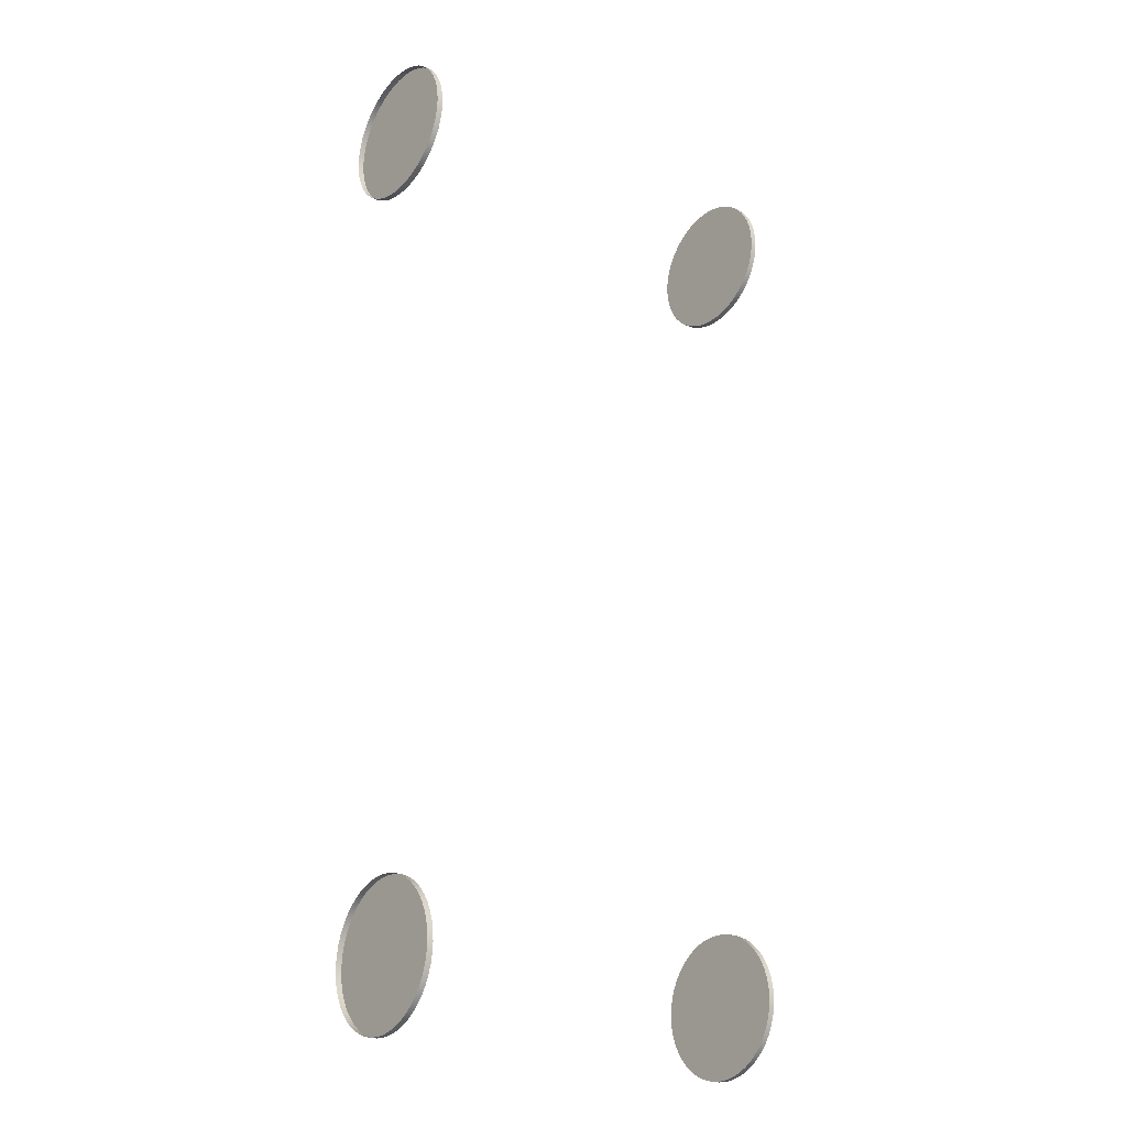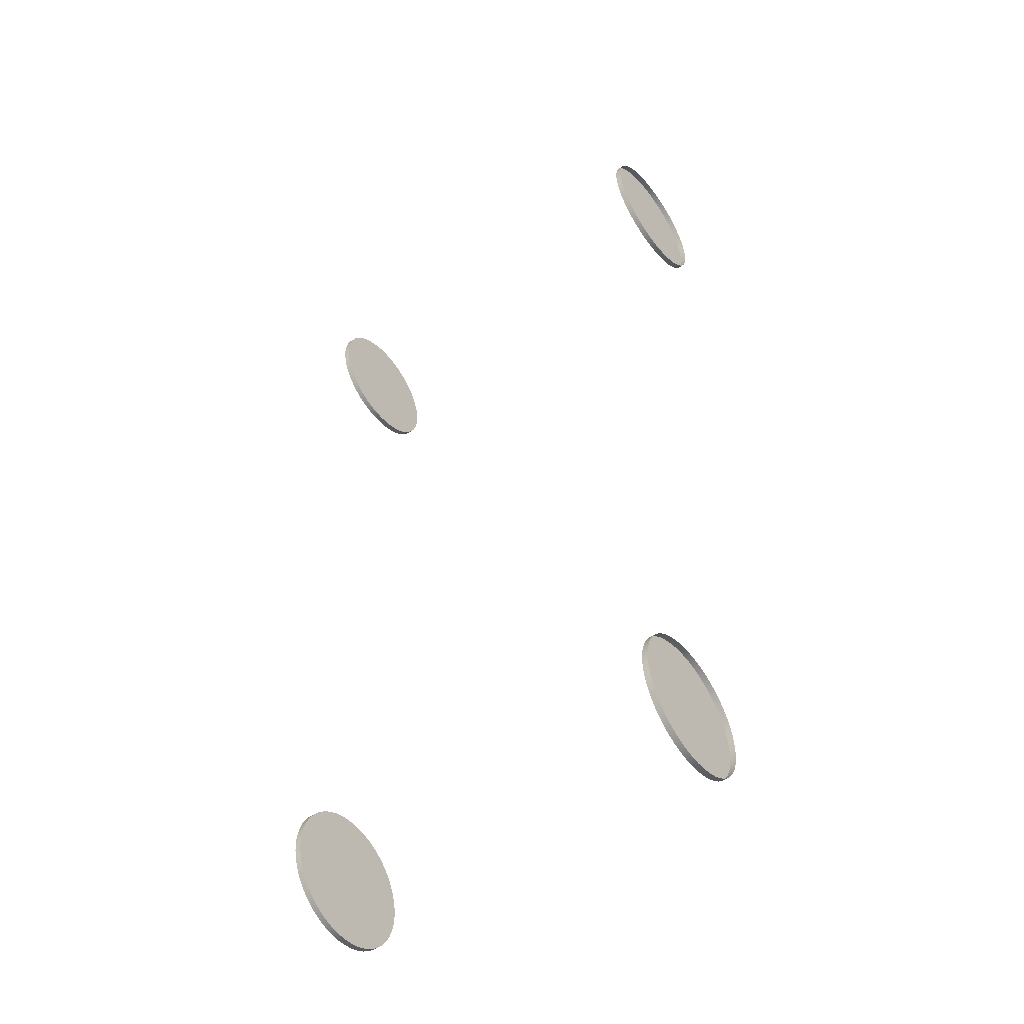
<metadata>
{"format":"obj","ext":"obj","renderer":"f3d","projection":"perspective","resolution":1024,"background":"white","views":[{"elev":-22.5,"azim":141.5,"up":"+Z"},{"elev":-50.9,"azim":-143.4,"up":"+Z"}]}
</metadata>
<code>
g default
v 0.7202 0.3555 1.215
v 0.7202 0.5998 1.215
v 0.7409 0.5998 1.215
v 0.7202 0.5977 1.247
v 0.7409 0.5977 1.247
v 0.7202 0.5915 1.278
v 0.7409 0.5915 1.278
v 0.7202 0.5812 1.308
v 0.7409 0.5812 1.308
v 0.7202 0.5671 1.337
v 0.7409 0.5671 1.337
v 0.7202 0.5493 1.363
v 0.7409 0.5493 1.363
v 0.7202 0.5282 1.387
v 0.7409 0.5282 1.387
v 0.7202 0.5042 1.409
v 0.7409 0.5042 1.409
v 0.7202 0.4776 1.426
v 0.7409 0.4776 1.426
v 0.7202 0.449 1.44
v 0.7409 0.449 1.44
v 0.7202 0.4187 1.451
v 0.7409 0.4187 1.451
v 0.7202 0.3874 1.457
v 0.7409 0.3874 1.457
v 0.7202 0.3555 1.459
v 0.7409 0.3555 1.459
v 0.7202 0.3236 1.457
v 0.7409 0.3236 1.457
v 0.7202 0.2923 1.451
v 0.7409 0.2923 1.451
v 0.7202 0.262 1.44
v 0.7409 0.262 1.44
v 0.7202 0.2334 1.426
v 0.7409 0.2334 1.426
v 0.7202 0.2068 1.409
v 0.7409 0.2068 1.409
v 0.7202 0.1828 1.387
v 0.7409 0.1828 1.387
v 0.7202 0.1617 1.363
v 0.7409 0.1617 1.363
v 0.7202 0.1439 1.337
v 0.7409 0.1439 1.337
v 0.7202 0.1298 1.308
v 0.7409 0.1298 1.308
v 0.7202 0.1195 1.278
v 0.7409 0.1195 1.278
v 0.7202 0.1133 1.247
v 0.7409 0.1133 1.247
v 0.7202 0.1112 1.215
v 0.7409 0.1112 1.215
v 0.7202 0.1133 1.183
v 0.7409 0.1133 1.183
v 0.7202 0.1195 1.152
v 0.7409 0.1195 1.152
v 0.7202 0.1298 1.121
v 0.7409 0.1298 1.121
v 0.7202 0.1439 1.093
v 0.7409 0.1439 1.093
v 0.7202 0.1617 1.066
v 0.7409 0.1617 1.066
v 0.7202 0.1828 1.042
v 0.7409 0.1828 1.042
v 0.7202 0.2068 1.021
v 0.7409 0.2068 1.021
v 0.7202 0.2334 1.003
v 0.7409 0.2334 1.003
v 0.7202 0.262 0.9891
v 0.7409 0.262 0.9891
v 0.7202 0.2923 0.9788
v 0.7409 0.2923 0.9788
v 0.7202 0.3236 0.9726
v 0.7409 0.3236 0.9726
v 0.7202 0.3555 0.9705
v 0.7409 0.3555 0.9705
v 0.7202 0.3874 0.9726
v 0.7409 0.3874 0.9726
v 0.7202 0.4187 0.9788
v 0.7409 0.4187 0.9788
v 0.7202 0.449 0.9891
v 0.7409 0.449 0.9891
v 0.7202 0.4776 1.003
v 0.7409 0.4776 1.003
v 0.7202 0.5042 1.021
v 0.7409 0.5042 1.021
v 0.7202 0.5282 1.042
v 0.7409 0.5282 1.042
v 0.7202 0.5493 1.066
v 0.7409 0.5493 1.066
v 0.7202 0.5671 1.093
v 0.7409 0.5671 1.093
v 0.7202 0.5812 1.121
v 0.7409 0.5812 1.121
v 0.7202 0.5915 1.152
v 0.7409 0.5915 1.152
v 0.7202 0.5977 1.183
v 0.7409 0.5977 1.183
v -0.7273 0.3555 1.215
v -0.7273 0.5998 1.215
v -0.7479 0.5998 1.215
v -0.7273 0.5977 1.247
v -0.7479 0.5977 1.247
v -0.7273 0.5915 1.278
v -0.7479 0.5915 1.278
v -0.7273 0.5812 1.308
v -0.7479 0.5812 1.308
v -0.7273 0.5671 1.337
v -0.7479 0.5671 1.337
v -0.7273 0.5493 1.363
v -0.7479 0.5493 1.363
v -0.7273 0.5282 1.387
v -0.7479 0.5282 1.387
v -0.7273 0.5042 1.409
v -0.7479 0.5042 1.409
v -0.7273 0.4776 1.426
v -0.7479 0.4776 1.426
v -0.7273 0.449 1.44
v -0.7479 0.449 1.44
v -0.7273 0.4187 1.451
v -0.7479 0.4187 1.451
v -0.7273 0.3874 1.457
v -0.7479 0.3874 1.457
v -0.7273 0.3555 1.459
v -0.7479 0.3555 1.459
v -0.7273 0.3236 1.457
v -0.7479 0.3236 1.457
v -0.7273 0.2923 1.451
v -0.7479 0.2923 1.451
v -0.7273 0.262 1.44
v -0.7479 0.262 1.44
v -0.7273 0.2334 1.426
v -0.7479 0.2334 1.426
v -0.7273 0.2068 1.409
v -0.7479 0.2068 1.409
v -0.7273 0.1828 1.387
v -0.7479 0.1828 1.387
v -0.7273 0.1617 1.363
v -0.7479 0.1617 1.363
v -0.7273 0.1439 1.337
v -0.7479 0.1439 1.337
v -0.7273 0.1298 1.308
v -0.7479 0.1298 1.308
v -0.7273 0.1195 1.278
v -0.7479 0.1195 1.278
v -0.7273 0.1133 1.247
v -0.7479 0.1133 1.247
v -0.7273 0.1112 1.215
v -0.7479 0.1112 1.215
v -0.7273 0.1133 1.183
v -0.7479 0.1133 1.183
v -0.7273 0.1195 1.152
v -0.7479 0.1195 1.152
v -0.7273 0.1298 1.121
v -0.7479 0.1298 1.121
v -0.7273 0.1439 1.093
v -0.7479 0.1439 1.093
v -0.7273 0.1617 1.066
v -0.7479 0.1617 1.066
v -0.7273 0.1828 1.042
v -0.7479 0.1828 1.042
v -0.7273 0.2068 1.021
v -0.7479 0.2068 1.021
v -0.7273 0.2334 1.003
v -0.7479 0.2334 1.003
v -0.7273 0.262 0.9891
v -0.7479 0.262 0.9891
v -0.7273 0.2923 0.9788
v -0.7479 0.2923 0.9788
v -0.7273 0.3236 0.9726
v -0.7479 0.3236 0.9726
v -0.7273 0.3555 0.9705
v -0.7479 0.3555 0.9705
v -0.7273 0.3874 0.9726
v -0.7479 0.3874 0.9726
v -0.7273 0.4187 0.9788
v -0.7479 0.4187 0.9788
v -0.7273 0.449 0.9891
v -0.7479 0.449 0.9891
v -0.7273 0.4776 1.003
v -0.7479 0.4776 1.003
v -0.7273 0.5042 1.021
v -0.7479 0.5042 1.021
v -0.7273 0.5282 1.042
v -0.7479 0.5282 1.042
v -0.7273 0.5493 1.066
v -0.7479 0.5493 1.066
v -0.7273 0.5671 1.093
v -0.7479 0.5671 1.093
v -0.7273 0.5812 1.121
v -0.7479 0.5812 1.121
v -0.7273 0.5915 1.152
v -0.7479 0.5915 1.152
v -0.7273 0.5977 1.183
v -0.7479 0.5977 1.183
v -0.6717 0.3555 -1.672
v -0.6717 0.5998 -1.672
v -0.6923 0.5998 -1.672
v -0.6717 0.5977 -1.64
v -0.6923 0.5977 -1.64
v -0.6717 0.5915 -1.609
v -0.6923 0.5915 -1.609
v -0.6717 0.5812 -1.579
v -0.6923 0.5812 -1.579
v -0.6717 0.5671 -1.55
v -0.6923 0.5671 -1.55
v -0.6717 0.5493 -1.523
v -0.6923 0.5493 -1.523
v -0.6717 0.5282 -1.499
v -0.6923 0.5282 -1.499
v -0.6717 0.5042 -1.478
v -0.6923 0.5042 -1.478
v -0.6717 0.4776 -1.46
v -0.6923 0.4776 -1.46
v -0.6717 0.449 -1.446
v -0.6923 0.449 -1.446
v -0.6717 0.4187 -1.436
v -0.6923 0.4187 -1.436
v -0.6717 0.3874 -1.43
v -0.6923 0.3874 -1.43
v -0.6717 0.3555 -1.428
v -0.6923 0.3555 -1.428
v -0.6717 0.3236 -1.43
v -0.6923 0.3236 -1.43
v -0.6717 0.2923 -1.436
v -0.6923 0.2923 -1.436
v -0.6717 0.262 -1.446
v -0.6923 0.262 -1.446
v -0.6717 0.2334 -1.46
v -0.6923 0.2334 -1.46
v -0.6717 0.2068 -1.478
v -0.6923 0.2068 -1.478
v -0.6717 0.1828 -1.499
v -0.6923 0.1828 -1.499
v -0.6717 0.1617 -1.523
v -0.6923 0.1617 -1.523
v -0.6717 0.1439 -1.55
v -0.6923 0.1439 -1.55
v -0.6717 0.1298 -1.579
v -0.6923 0.1298 -1.579
v -0.6717 0.1195 -1.609
v -0.6923 0.1195 -1.609
v -0.6717 0.1133 -1.64
v -0.6923 0.1133 -1.64
v -0.6717 0.1112 -1.672
v -0.6923 0.1112 -1.672
v -0.6717 0.1133 -1.704
v -0.6923 0.1133 -1.704
v -0.6717 0.1195 -1.735
v -0.6923 0.1195 -1.735
v -0.6717 0.1298 -1.765
v -0.6923 0.1298 -1.765
v -0.6717 0.1439 -1.794
v -0.6923 0.1439 -1.794
v -0.6717 0.1617 -1.821
v -0.6923 0.1617 -1.821
v -0.6717 0.1828 -1.845
v -0.6923 0.1828 -1.845
v -0.6717 0.2068 -1.866
v -0.6923 0.2068 -1.866
v -0.6717 0.2334 -1.884
v -0.6923 0.2334 -1.884
v -0.6717 0.262 -1.898
v -0.6923 0.262 -1.898
v -0.6717 0.2923 -1.908
v -0.6923 0.2923 -1.908
v -0.6717 0.3236 -1.914
v -0.6923 0.3236 -1.914
v -0.6717 0.3555 -1.916
v -0.6923 0.3555 -1.916
v -0.6717 0.3874 -1.914
v -0.6923 0.3874 -1.914
v -0.6717 0.4187 -1.908
v -0.6923 0.4187 -1.908
v -0.6717 0.449 -1.898
v -0.6923 0.449 -1.898
v -0.6717 0.4776 -1.884
v -0.6923 0.4776 -1.884
v -0.6717 0.5042 -1.866
v -0.6923 0.5042 -1.866
v -0.6717 0.5282 -1.845
v -0.6923 0.5282 -1.845
v -0.6717 0.5493 -1.821
v -0.6923 0.5493 -1.821
v -0.6717 0.5671 -1.794
v -0.6923 0.5671 -1.794
v -0.6717 0.5812 -1.765
v -0.6923 0.5812 -1.765
v -0.6717 0.5915 -1.735
v -0.6923 0.5915 -1.735
v -0.6717 0.5977 -1.704
v -0.6923 0.5977 -1.704
v 0.6752 0.3555 -1.672
v 0.6752 0.5998 -1.672
v 0.6958 0.5998 -1.672
v 0.6752 0.5977 -1.64
v 0.6958 0.5977 -1.64
v 0.6752 0.5915 -1.609
v 0.6958 0.5915 -1.609
v 0.6752 0.5812 -1.579
v 0.6958 0.5812 -1.579
v 0.6752 0.5671 -1.55
v 0.6958 0.5671 -1.55
v 0.6752 0.5493 -1.523
v 0.6958 0.5493 -1.523
v 0.6752 0.5282 -1.499
v 0.6958 0.5282 -1.499
v 0.6752 0.5042 -1.478
v 0.6958 0.5042 -1.478
v 0.6752 0.4776 -1.46
v 0.6958 0.4776 -1.46
v 0.6752 0.449 -1.446
v 0.6958 0.449 -1.446
v 0.6752 0.4187 -1.436
v 0.6958 0.4187 -1.436
v 0.6752 0.3874 -1.43
v 0.6958 0.3874 -1.43
v 0.6752 0.3555 -1.428
v 0.6958 0.3555 -1.428
v 0.6752 0.3236 -1.43
v 0.6958 0.3236 -1.43
v 0.6752 0.2923 -1.436
v 0.6958 0.2923 -1.436
v 0.6752 0.262 -1.446
v 0.6958 0.262 -1.446
v 0.6752 0.2334 -1.46
v 0.6958 0.2334 -1.46
v 0.6752 0.2068 -1.478
v 0.6958 0.2068 -1.478
v 0.6752 0.1828 -1.499
v 0.6958 0.1828 -1.499
v 0.6752 0.1617 -1.523
v 0.6958 0.1617 -1.523
v 0.6752 0.1439 -1.55
v 0.6958 0.1439 -1.55
v 0.6752 0.1298 -1.579
v 0.6958 0.1298 -1.579
v 0.6752 0.1195 -1.609
v 0.6958 0.1195 -1.609
v 0.6752 0.1133 -1.64
v 0.6958 0.1133 -1.64
v 0.6752 0.1112 -1.672
v 0.6958 0.1112 -1.672
v 0.6752 0.1133 -1.704
v 0.6958 0.1133 -1.704
v 0.6752 0.1195 -1.735
v 0.6958 0.1195 -1.735
v 0.6752 0.1298 -1.765
v 0.6958 0.1298 -1.765
v 0.6752 0.1439 -1.794
v 0.6958 0.1439 -1.794
v 0.6752 0.1617 -1.821
v 0.6958 0.1617 -1.821
v 0.6752 0.1828 -1.845
v 0.6958 0.1828 -1.845
v 0.6752 0.2068 -1.866
v 0.6958 0.2068 -1.866
v 0.6752 0.2334 -1.884
v 0.6958 0.2334 -1.884
v 0.6752 0.262 -1.898
v 0.6958 0.262 -1.898
v 0.6752 0.2923 -1.908
v 0.6958 0.2923 -1.908
v 0.6752 0.3236 -1.914
v 0.6958 0.3236 -1.914
v 0.6752 0.3555 -1.916
v 0.6958 0.3555 -1.916
v 0.6752 0.3874 -1.914
v 0.6958 0.3874 -1.914
v 0.6752 0.4187 -1.908
v 0.6958 0.4187 -1.908
v 0.6752 0.449 -1.898
v 0.6958 0.449 -1.898
v 0.6752 0.4776 -1.884
v 0.6958 0.4776 -1.884
v 0.6752 0.5042 -1.866
v 0.6958 0.5042 -1.866
v 0.6752 0.5282 -1.845
v 0.6958 0.5282 -1.845
v 0.6752 0.5493 -1.821
v 0.6958 0.5493 -1.821
v 0.6752 0.5671 -1.794
v 0.6958 0.5671 -1.794
v 0.6752 0.5812 -1.765
v 0.6958 0.5812 -1.765
v 0.6752 0.5915 -1.735
v 0.6958 0.5915 -1.735
v 0.6752 0.5977 -1.704
v 0.6958 0.5977 -1.704
g FECar1:retro_ruota
f 4 2 1
f 2 4 3
f 3 4 5
f 6 4 1
f 4 6 5
f 5 6 7
f 8 6 1
f 6 8 7
f 7 8 9
f 10 8 1
f 8 10 9
f 9 10 11
f 12 10 1
f 10 12 11
f 11 12 13
f 14 12 1
f 12 14 13
f 13 14 15
f 16 14 1
f 14 16 15
f 15 16 17
f 18 16 1
f 16 18 17
f 17 18 19
f 20 18 1
f 18 20 19
f 19 20 21
f 22 20 1
f 20 22 21
f 21 22 23
f 24 22 1
f 22 24 23
f 23 24 25
f 26 24 1
f 24 26 25
f 25 26 27
f 28 26 1
f 26 28 27
f 27 28 29
f 30 28 1
f 28 30 29
f 29 30 31
f 32 30 1
f 30 32 31
f 31 32 33
f 34 32 1
f 32 34 33
f 33 34 35
f 36 34 1
f 34 36 35
f 35 36 37
f 38 36 1
f 36 38 37
f 37 38 39
f 40 38 1
f 38 40 39
f 39 40 41
f 42 40 1
f 40 42 41
f 41 42 43
f 44 42 1
f 42 44 43
f 43 44 45
f 46 44 1
f 44 46 45
f 45 46 47
f 48 46 1
f 46 48 47
f 47 48 49
f 50 48 1
f 48 50 49
f 49 50 51
f 52 50 1
f 50 52 51
f 51 52 53
f 54 52 1
f 52 54 53
f 53 54 55
f 56 54 1
f 54 56 55
f 55 56 57
f 58 56 1
f 56 58 57
f 57 58 59
f 60 58 1
f 58 60 59
f 59 60 61
f 62 60 1
f 60 62 61
f 61 62 63
f 64 62 1
f 62 64 63
f 63 64 65
f 66 64 1
f 64 66 65
f 65 66 67
f 68 66 1
f 66 68 67
f 67 68 69
f 70 68 1
f 68 70 69
f 69 70 71
f 72 70 1
f 70 72 71
f 71 72 73
f 74 72 1
f 72 74 73
f 73 74 75
f 76 74 1
f 74 76 75
f 75 76 77
f 78 76 1
f 76 78 77
f 77 78 79
f 80 78 1
f 78 80 79
f 79 80 81
f 82 80 1
f 80 82 81
f 81 82 83
f 84 82 1
f 82 84 83
f 83 84 85
f 86 84 1
f 84 86 85
f 85 86 87
f 88 86 1
f 86 88 87
f 87 88 89
f 90 88 1
f 88 90 89
f 89 90 91
f 92 90 1
f 90 92 91
f 91 92 93
f 94 92 1
f 92 94 93
f 93 94 95
f 96 94 1
f 94 96 95
f 95 96 97
f 2 96 1
f 96 2 97
f 97 2 3
f 98 99 101
f 99 100 101
f 101 100 102
f 98 101 103
f 101 102 103
f 103 102 104
f 98 103 105
f 103 104 105
f 105 104 106
f 98 105 107
f 105 106 107
f 107 106 108
f 98 107 109
f 107 108 109
f 109 108 110
f 98 109 111
f 109 110 111
f 111 110 112
f 98 111 113
f 111 112 113
f 113 112 114
f 98 113 115
f 113 114 115
f 115 114 116
f 98 115 117
f 115 116 117
f 117 116 118
f 98 117 119
f 117 118 119
f 119 118 120
f 98 119 121
f 119 120 121
f 121 120 122
f 98 121 123
f 121 122 123
f 123 122 124
f 98 123 125
f 123 124 125
f 125 124 126
f 98 125 127
f 125 126 127
f 127 126 128
f 98 127 129
f 127 128 129
f 129 128 130
f 98 129 131
f 129 130 131
f 131 130 132
f 98 131 133
f 131 132 133
f 133 132 134
f 98 133 135
f 133 134 135
f 135 134 136
f 98 135 137
f 135 136 137
f 137 136 138
f 98 137 139
f 137 138 139
f 139 138 140
f 98 139 141
f 139 140 141
f 141 140 142
f 98 141 143
f 141 142 143
f 143 142 144
f 98 143 145
f 143 144 145
f 145 144 146
f 98 145 147
f 145 146 147
f 147 146 148
f 98 147 149
f 147 148 149
f 149 148 150
f 98 149 151
f 149 150 151
f 151 150 152
f 98 151 153
f 151 152 153
f 153 152 154
f 98 153 155
f 153 154 155
f 155 154 156
f 98 155 157
f 155 156 157
f 157 156 158
f 98 157 159
f 157 158 159
f 159 158 160
f 98 159 161
f 159 160 161
f 161 160 162
f 98 161 163
f 161 162 163
f 163 162 164
f 98 163 165
f 163 164 165
f 165 164 166
f 98 165 167
f 165 166 167
f 167 166 168
f 98 167 169
f 167 168 169
f 169 168 170
f 98 169 171
f 169 170 171
f 171 170 172
f 98 171 173
f 171 172 173
f 173 172 174
f 98 173 175
f 173 174 175
f 175 174 176
f 98 175 177
f 175 176 177
f 177 176 178
f 98 177 179
f 177 178 179
f 179 178 180
f 98 179 181
f 179 180 181
f 181 180 182
f 98 181 183
f 181 182 183
f 183 182 184
f 98 183 185
f 183 184 185
f 185 184 186
f 98 185 187
f 185 186 187
f 187 186 188
f 98 187 189
f 187 188 189
f 189 188 190
f 98 189 191
f 189 190 191
f 191 190 192
f 98 191 193
f 191 192 193
f 193 192 194
f 98 193 99
f 193 194 99
f 99 194 100
f 195 196 198
f 196 197 198
f 198 197 199
f 195 198 200
f 198 199 200
f 200 199 201
f 195 200 202
f 200 201 202
f 202 201 203
f 195 202 204
f 202 203 204
f 204 203 205
f 195 204 206
f 204 205 206
f 206 205 207
f 195 206 208
f 206 207 208
f 208 207 209
f 195 208 210
f 208 209 210
f 210 209 211
f 195 210 212
f 210 211 212
f 212 211 213
f 195 212 214
f 212 213 214
f 214 213 215
f 195 214 216
f 214 215 216
f 216 215 217
f 195 216 218
f 216 217 218
f 218 217 219
f 195 218 220
f 218 219 220
f 220 219 221
f 195 220 222
f 220 221 222
f 222 221 223
f 195 222 224
f 222 223 224
f 224 223 225
f 195 224 226
f 224 225 226
f 226 225 227
f 195 226 228
f 226 227 228
f 228 227 229
f 195 228 230
f 228 229 230
f 230 229 231
f 195 230 232
f 230 231 232
f 232 231 233
f 195 232 234
f 232 233 234
f 234 233 235
f 195 234 236
f 234 235 236
f 236 235 237
f 195 236 238
f 236 237 238
f 238 237 239
f 195 238 240
f 238 239 240
f 240 239 241
f 195 240 242
f 240 241 242
f 242 241 243
f 195 242 244
f 242 243 244
f 244 243 245
f 195 244 246
f 244 245 246
f 246 245 247
f 195 246 248
f 246 247 248
f 248 247 249
f 195 248 250
f 248 249 250
f 250 249 251
f 195 250 252
f 250 251 252
f 252 251 253
f 195 252 254
f 252 253 254
f 254 253 255
f 195 254 256
f 254 255 256
f 256 255 257
f 195 256 258
f 256 257 258
f 258 257 259
f 195 258 260
f 258 259 260
f 260 259 261
f 195 260 262
f 260 261 262
f 262 261 263
f 195 262 264
f 262 263 264
f 264 263 265
f 195 264 266
f 264 265 266
f 266 265 267
f 195 266 268
f 266 267 268
f 268 267 269
f 195 268 270
f 268 269 270
f 270 269 271
f 195 270 272
f 270 271 272
f 272 271 273
f 195 272 274
f 272 273 274
f 274 273 275
f 195 274 276
f 274 275 276
f 276 275 277
f 195 276 278
f 276 277 278
f 278 277 279
f 195 278 280
f 278 279 280
f 280 279 281
f 195 280 282
f 280 281 282
f 282 281 283
f 195 282 284
f 282 283 284
f 284 283 285
f 195 284 286
f 284 285 286
f 286 285 287
f 195 286 288
f 286 287 288
f 288 287 289
f 195 288 290
f 288 289 290
f 290 289 291
f 195 290 196
f 290 291 196
f 196 291 197
f 295 293 292
f 293 295 294
f 294 295 296
f 297 295 292
f 295 297 296
f 296 297 298
f 299 297 292
f 297 299 298
f 298 299 300
f 301 299 292
f 299 301 300
f 300 301 302
f 303 301 292
f 301 303 302
f 302 303 304
f 305 303 292
f 303 305 304
f 304 305 306
f 307 305 292
f 305 307 306
f 306 307 308
f 309 307 292
f 307 309 308
f 308 309 310
f 311 309 292
f 309 311 310
f 310 311 312
f 313 311 292
f 311 313 312
f 312 313 314
f 315 313 292
f 313 315 314
f 314 315 316
f 317 315 292
f 315 317 316
f 316 317 318
f 319 317 292
f 317 319 318
f 318 319 320
f 321 319 292
f 319 321 320
f 320 321 322
f 323 321 292
f 321 323 322
f 322 323 324
f 325 323 292
f 323 325 324
f 324 325 326
f 327 325 292
f 325 327 326
f 326 327 328
f 329 327 292
f 327 329 328
f 328 329 330
f 331 329 292
f 329 331 330
f 330 331 332
f 333 331 292
f 331 333 332
f 332 333 334
f 335 333 292
f 333 335 334
f 334 335 336
f 337 335 292
f 335 337 336
f 336 337 338
f 339 337 292
f 337 339 338
f 338 339 340
f 341 339 292
f 339 341 340
f 340 341 342
f 343 341 292
f 341 343 342
f 342 343 344
f 345 343 292
f 343 345 344
f 344 345 346
f 347 345 292
f 345 347 346
f 346 347 348
f 349 347 292
f 347 349 348
f 348 349 350
f 351 349 292
f 349 351 350
f 350 351 352
f 353 351 292
f 351 353 352
f 352 353 354
f 355 353 292
f 353 355 354
f 354 355 356
f 357 355 292
f 355 357 356
f 356 357 358
f 359 357 292
f 357 359 358
f 358 359 360
f 361 359 292
f 359 361 360
f 360 361 362
f 363 361 292
f 361 363 362
f 362 363 364
f 365 363 292
f 363 365 364
f 364 365 366
f 367 365 292
f 365 367 366
f 366 367 368
f 369 367 292
f 367 369 368
f 368 369 370
f 371 369 292
f 369 371 370
f 370 371 372
f 373 371 292
f 371 373 372
f 372 373 374
f 375 373 292
f 373 375 374
f 374 375 376
f 377 375 292
f 375 377 376
f 376 377 378
f 379 377 292
f 377 379 378
f 378 379 380
f 381 379 292
f 379 381 380
f 380 381 382
f 383 381 292
f 381 383 382
f 382 383 384
f 385 383 292
f 383 385 384
f 384 385 386
f 387 385 292
f 385 387 386
f 386 387 388
f 293 387 292
f 387 293 388
f 388 293 294

</code>
